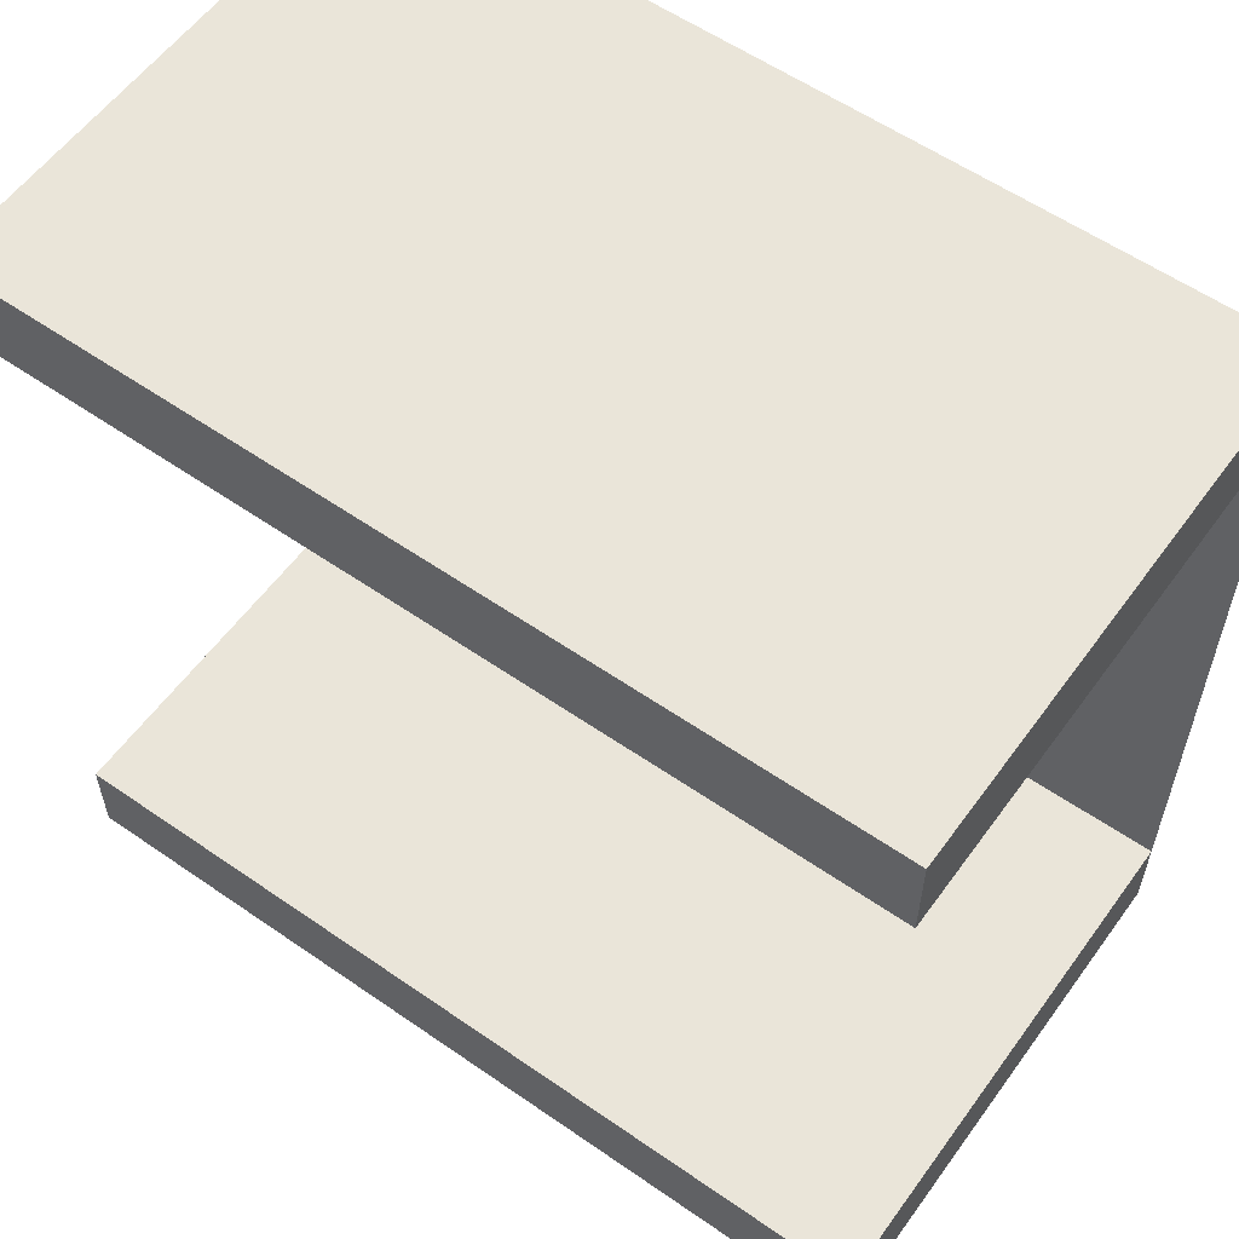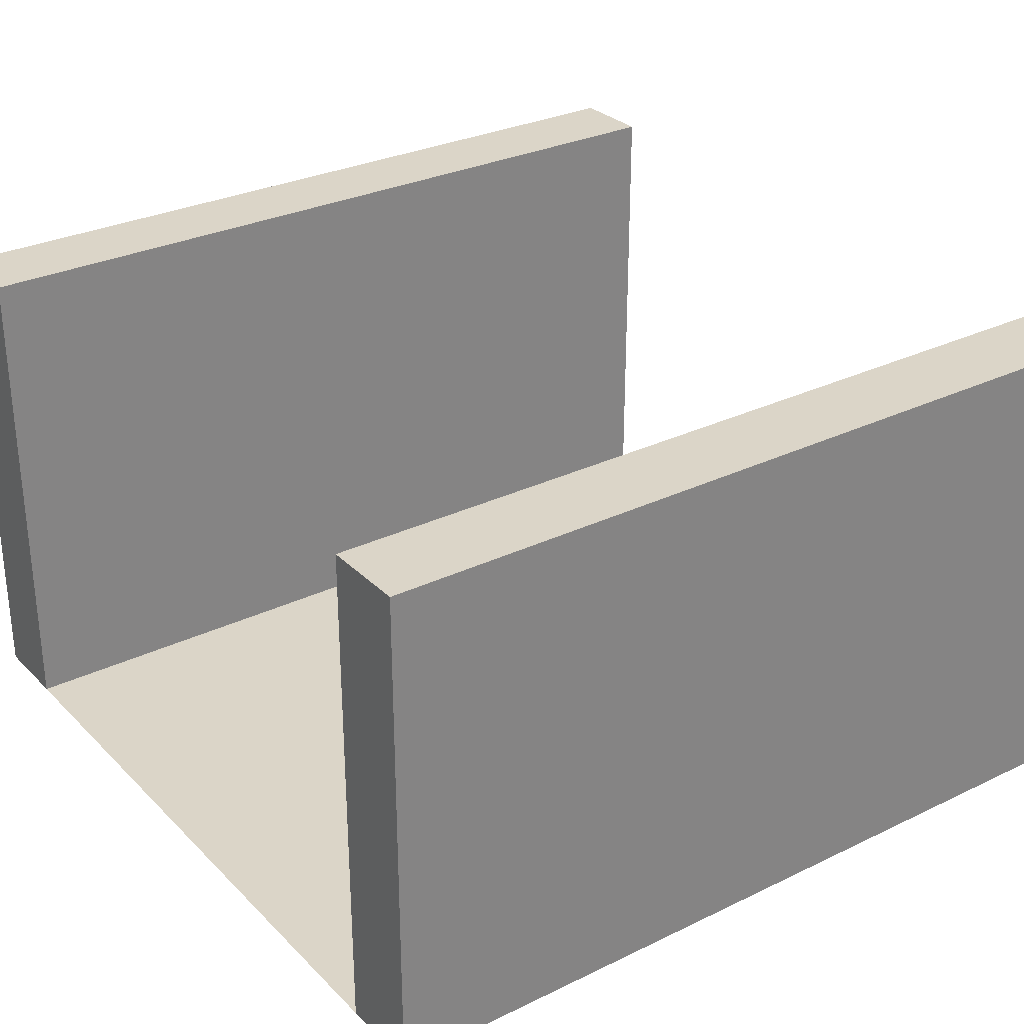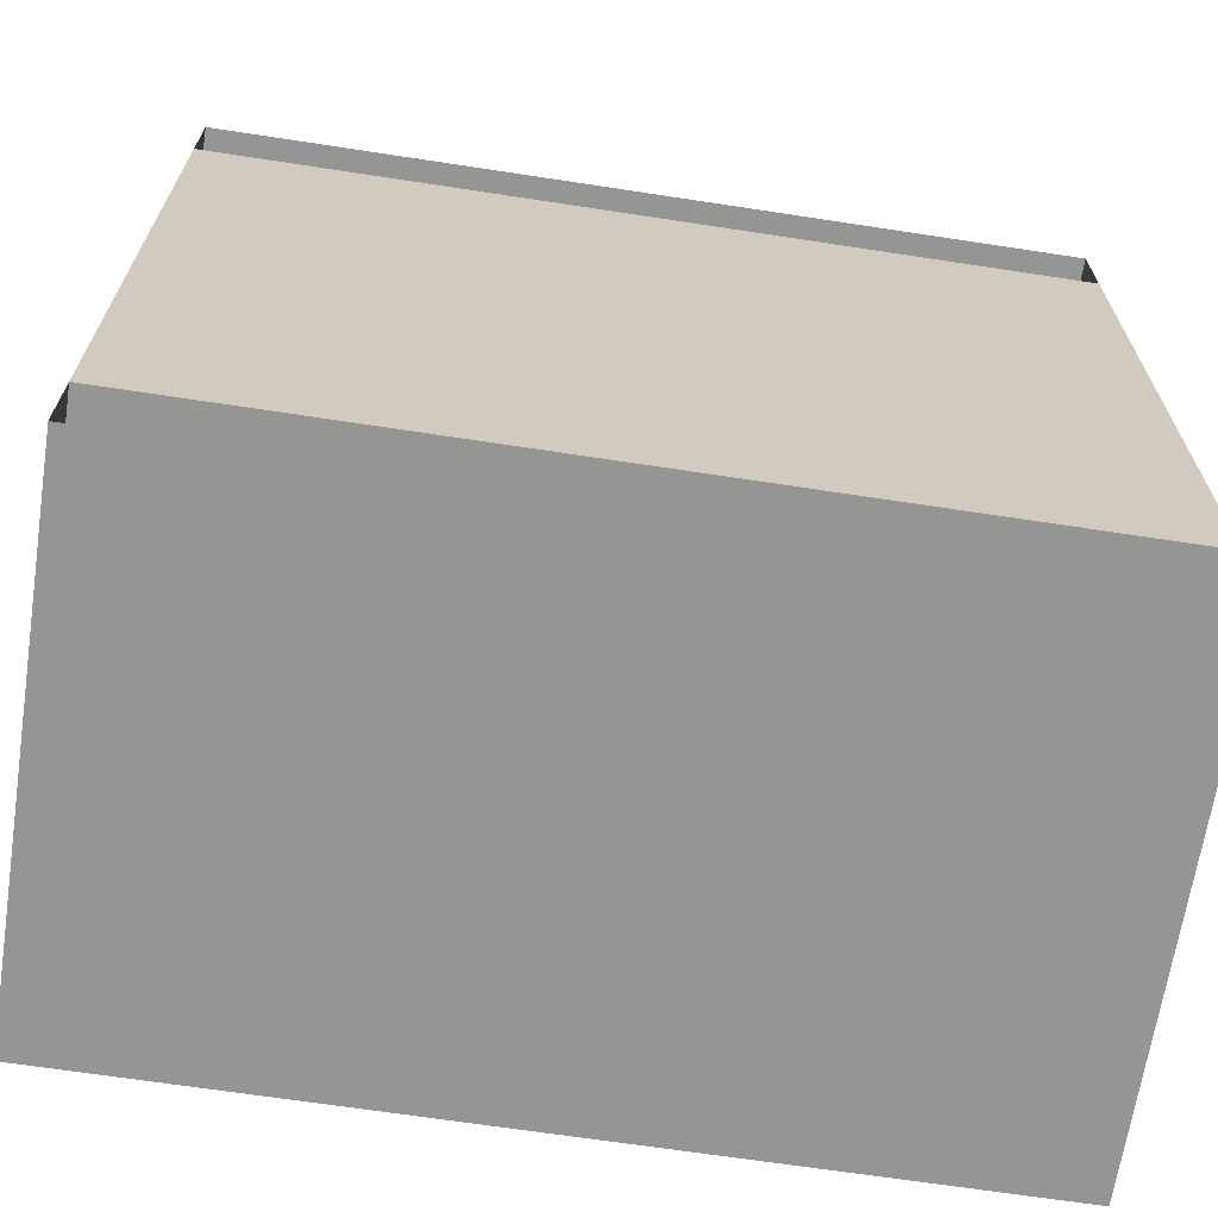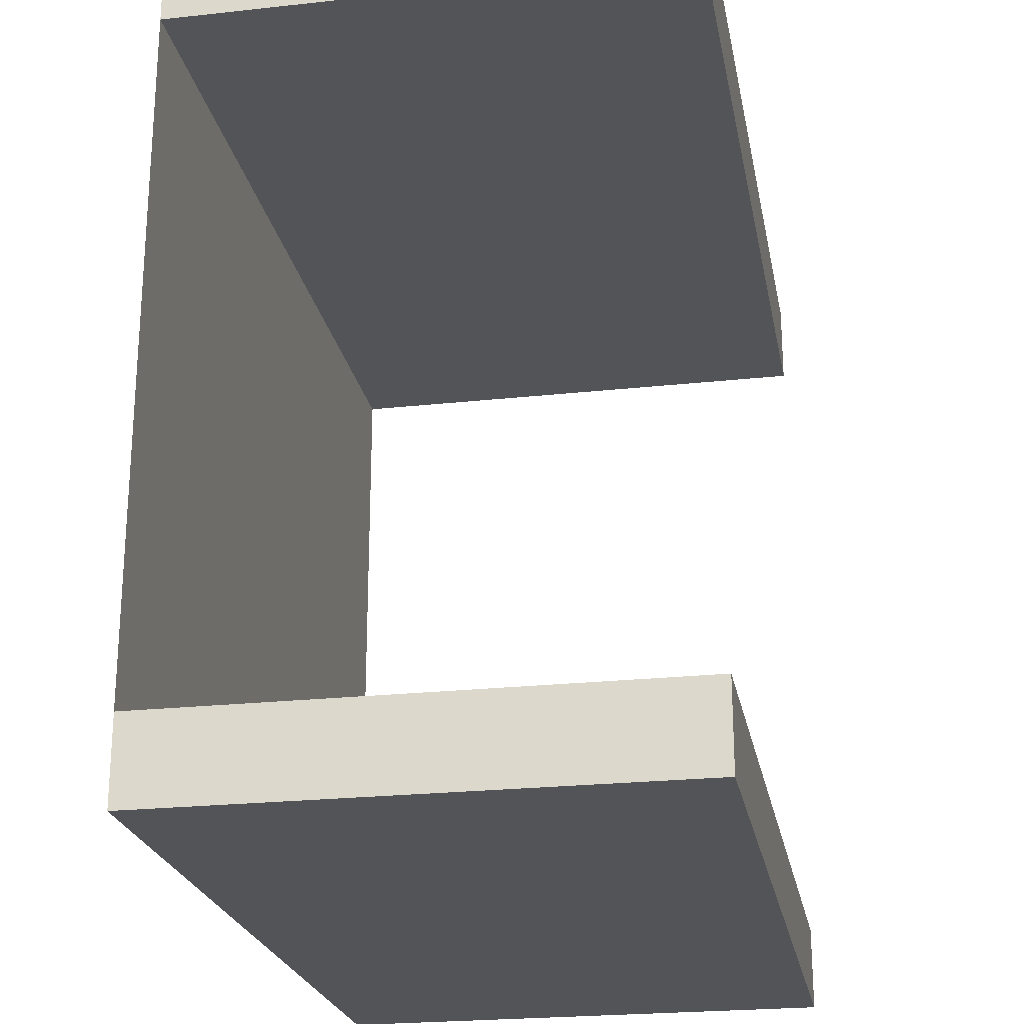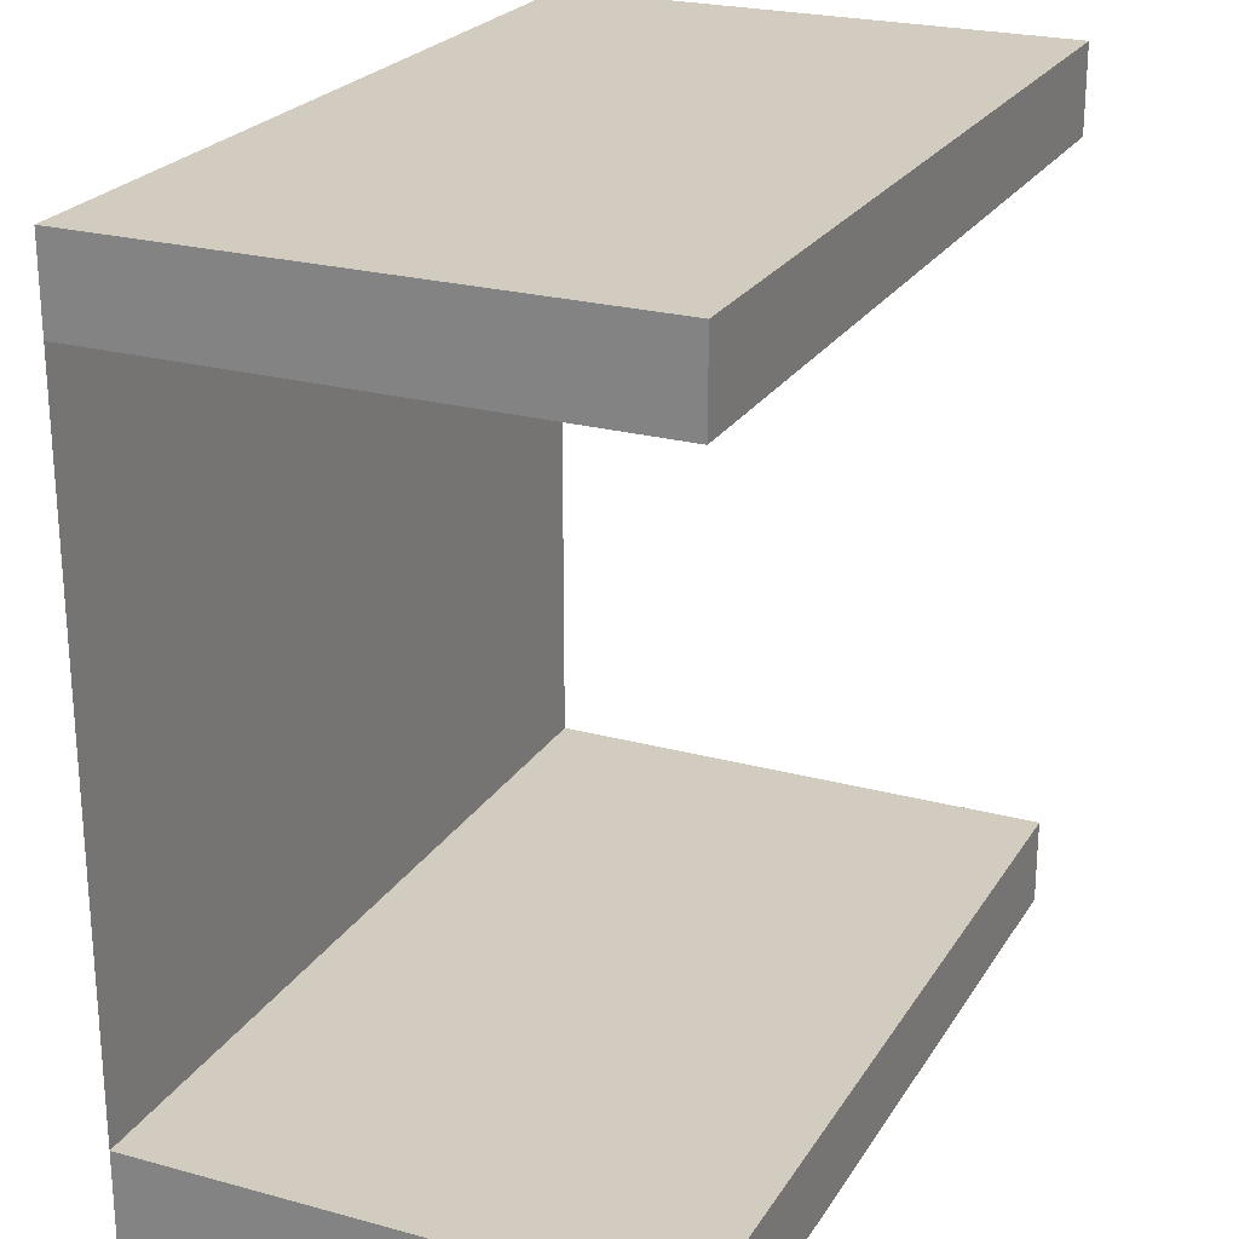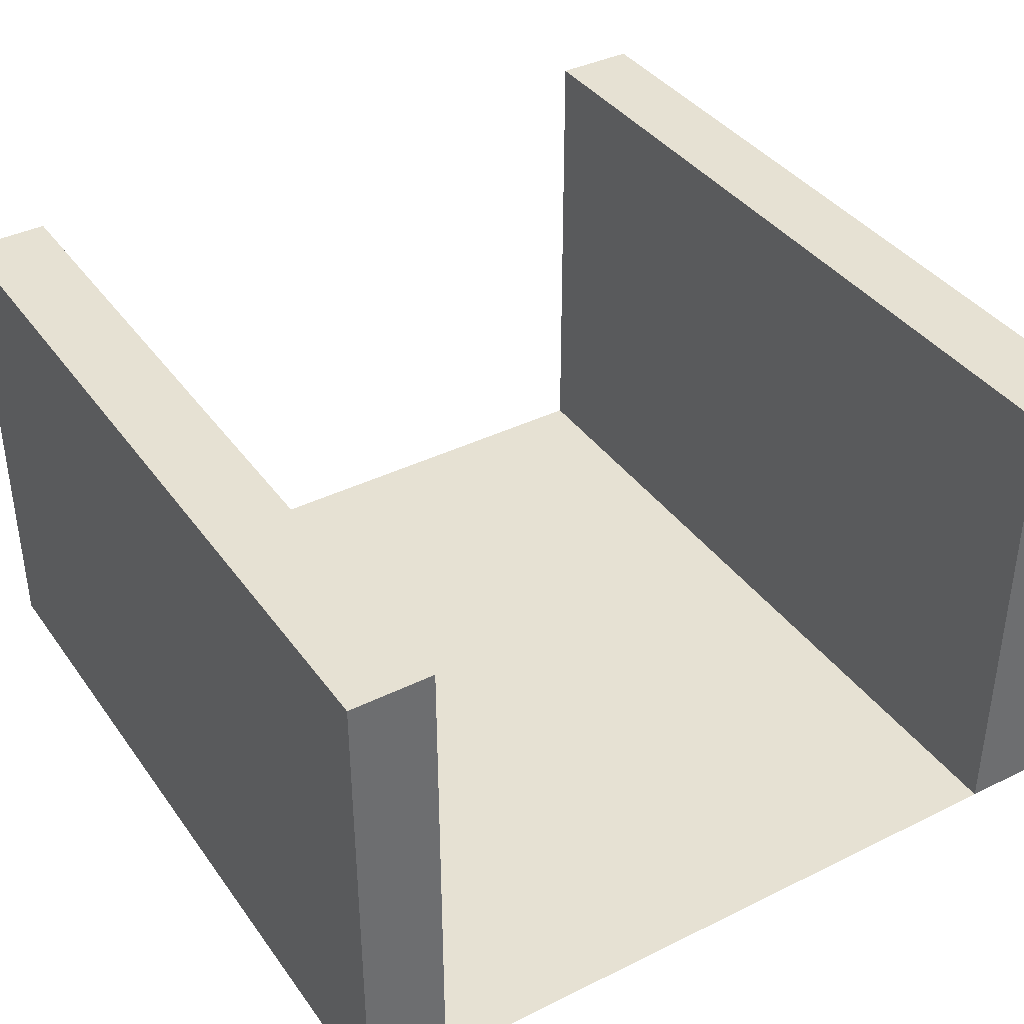
<metadata>
{"format":"obj","ext":"obj","renderer":"f3d","projection":"perspective","resolution":1024,"background":"white","views":[{"elev":57.9,"azim":-144.3,"up":"+Z"},{"elev":29.5,"azim":144.6,"up":"+Y"},{"elev":-67.3,"azim":-8.7,"up":"+Z"},{"elev":-23.4,"azim":100.5,"up":"+Z"},{"elev":23.8,"azim":114.4,"up":"+Z"},{"elev":38.6,"azim":-121.8,"up":"+Y"}]}
</metadata>
<code>
g default
v -25 0 25
v 25 0 25
v -25 0 20
v 25 0 20
v -25 0 -20
v 25 0 -20
v -25 0 -25
v 25 0 -25
v -25 30 25
v -25 30 20
v 25 30 25
v 25 30 20
v -25 30 -20
v -25 30 -25
v 25 30 -20
v 25 30 -25
g pPlane3
f 10 9 11 12
f 5 3 4 6
f 14 13 15 16
f 9 1 2 11
f 3 1 9 10
f 2 4 12 11
f 10 12 4 3
f 13 5 6 15
f 7 5 13 14
f 6 8 16 15
f 14 16 8 7

</code>
